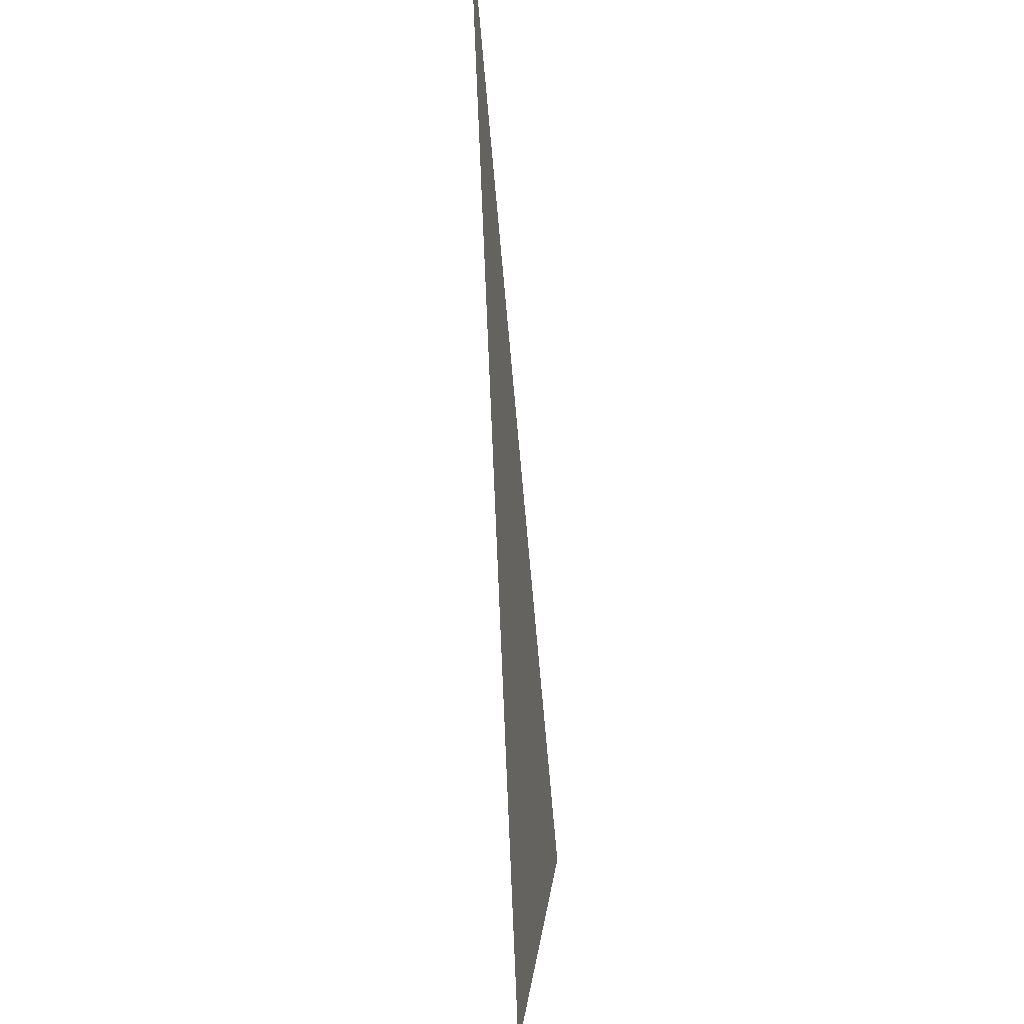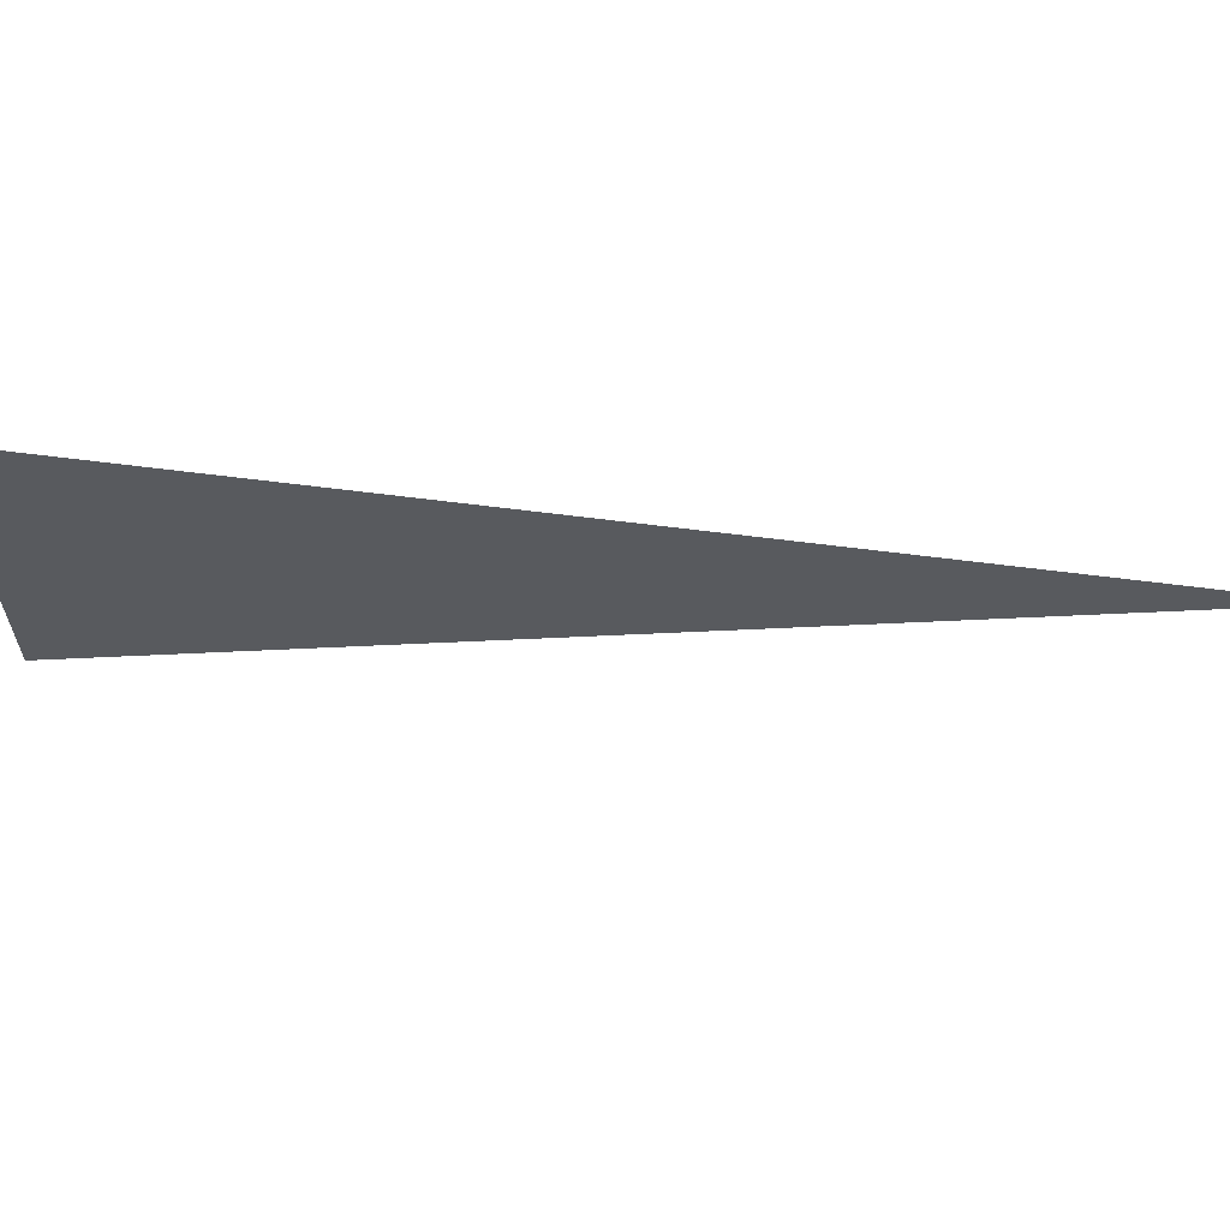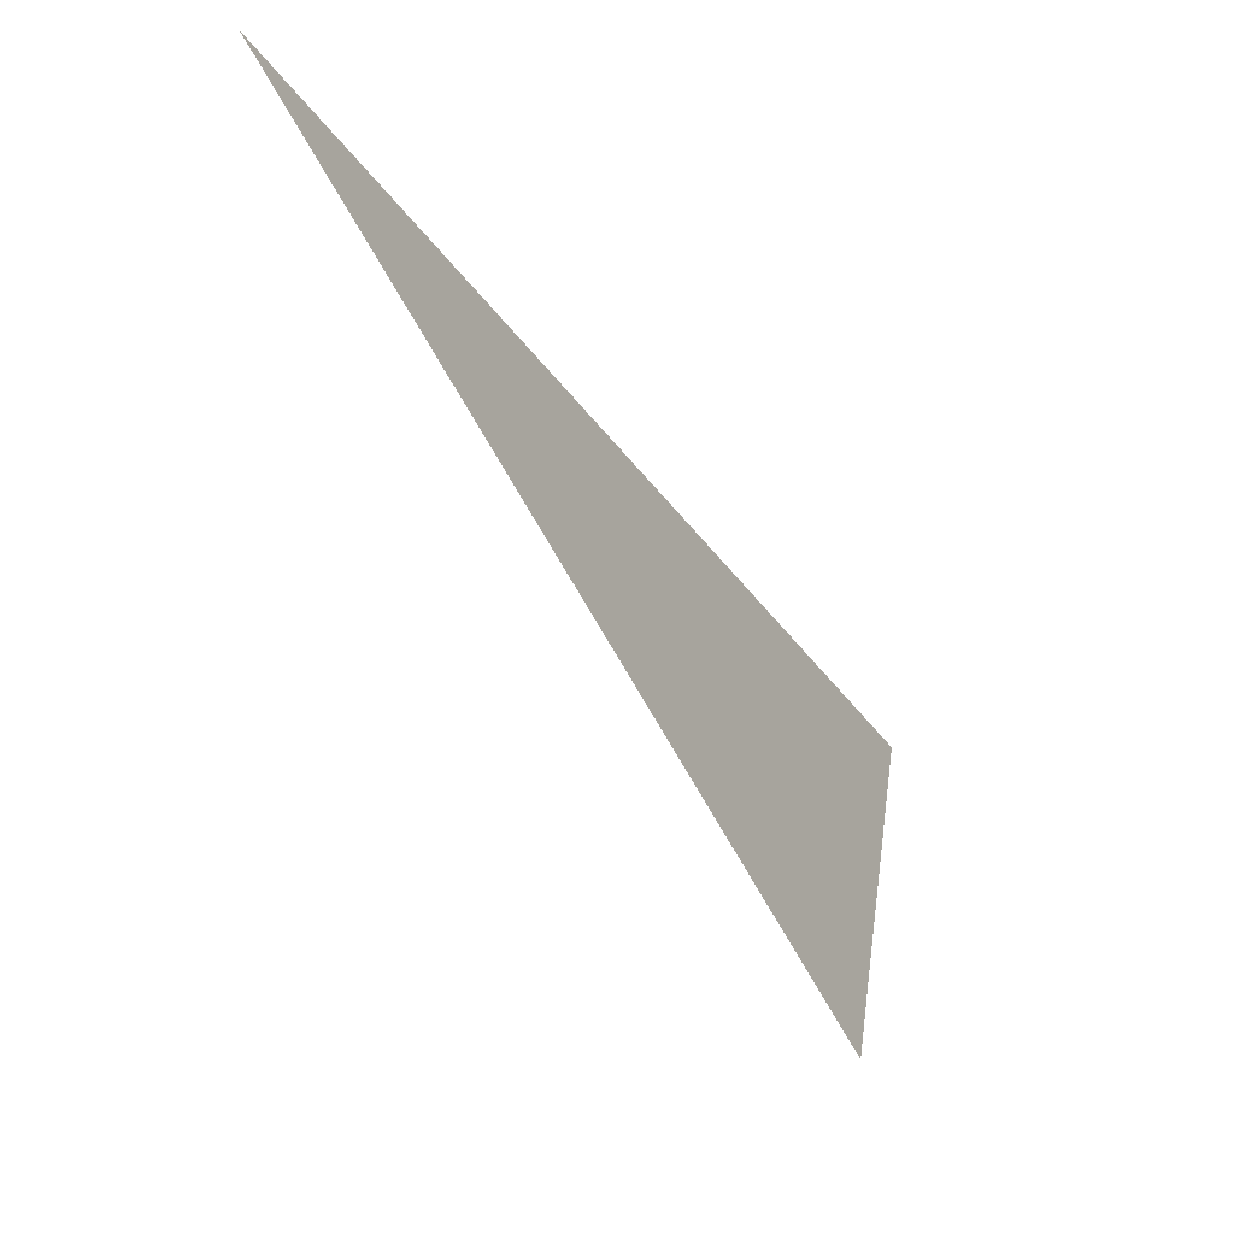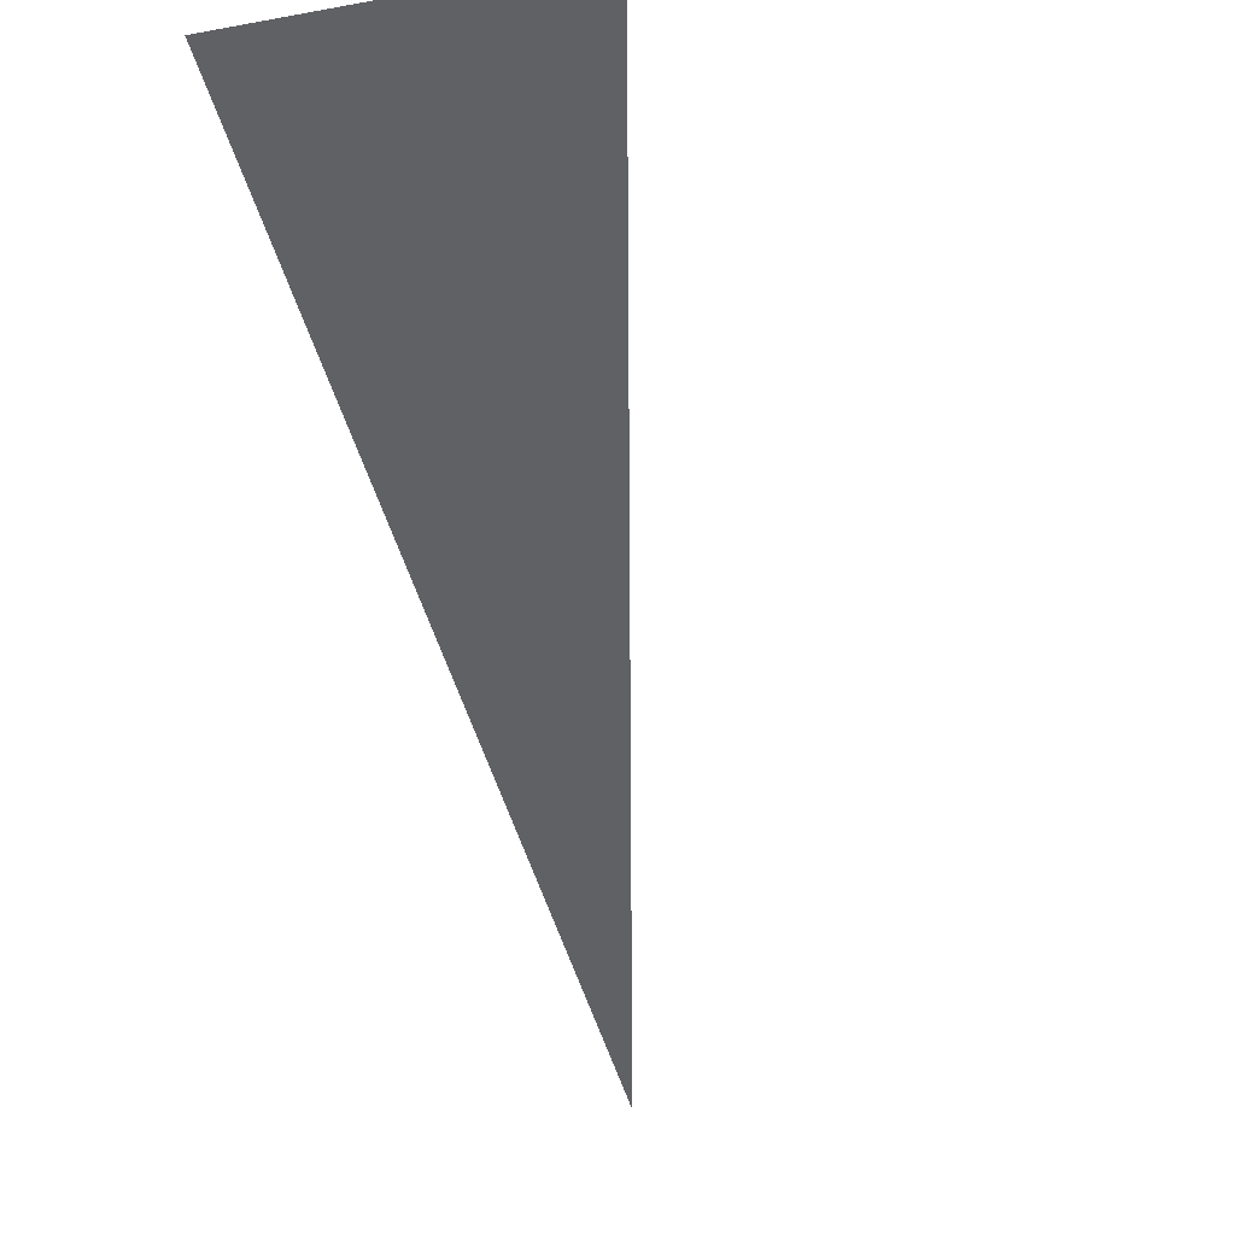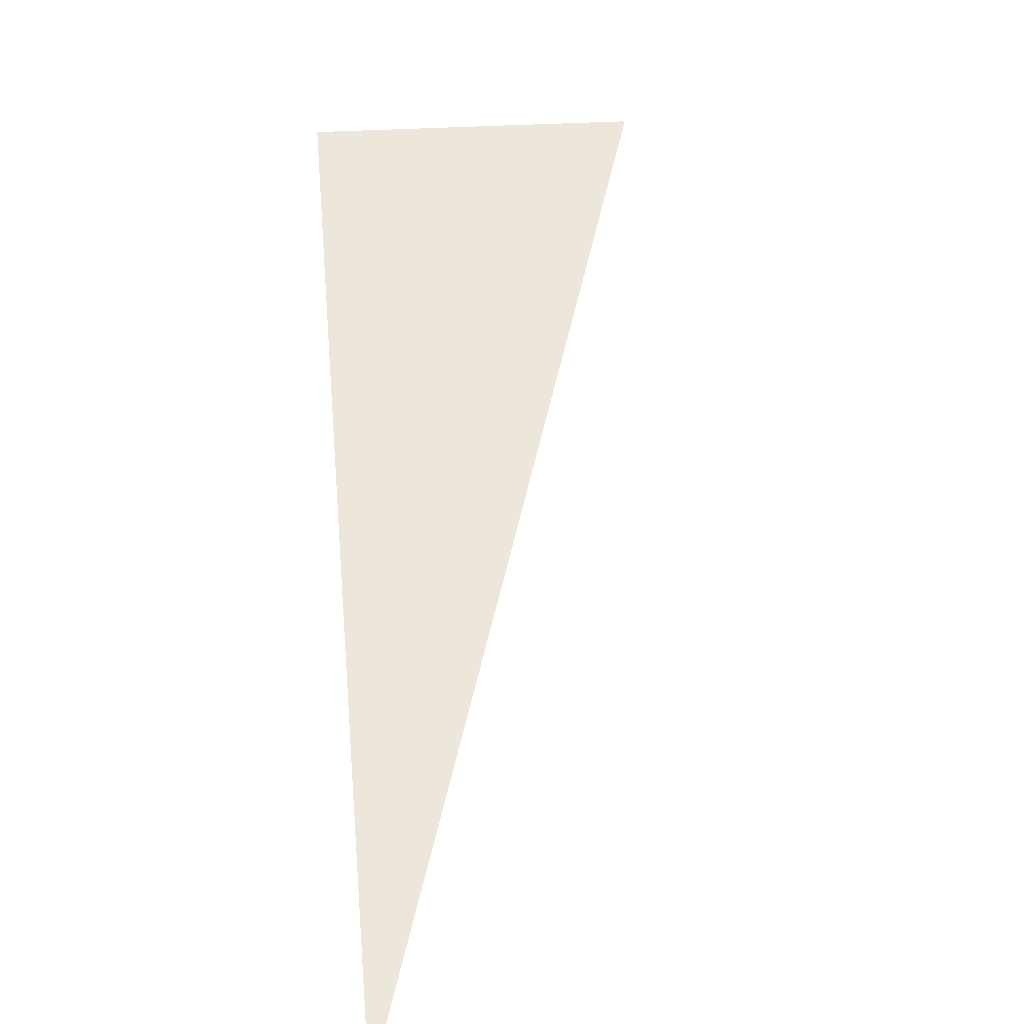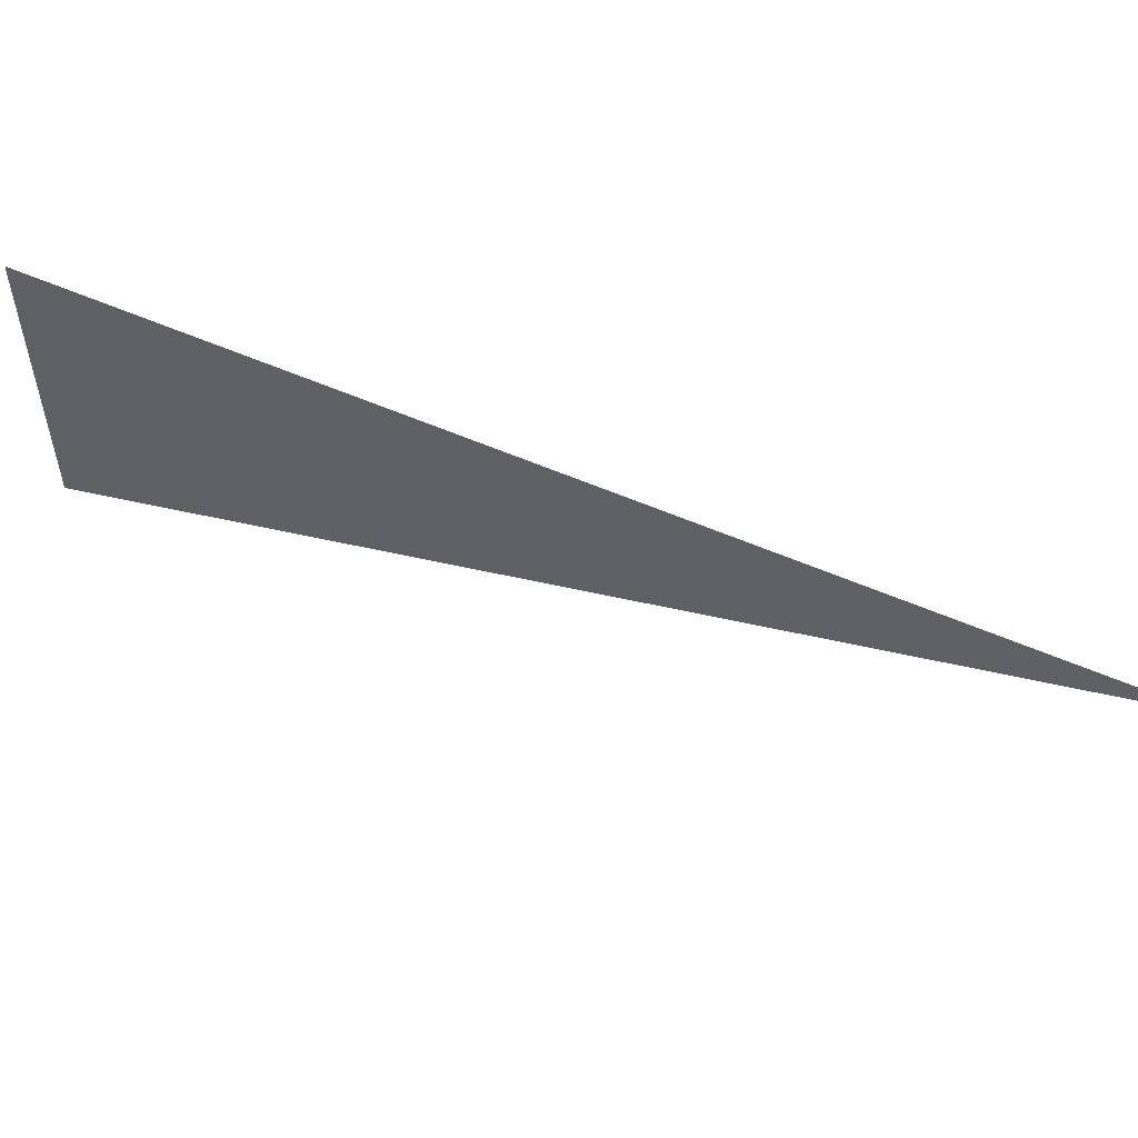
<metadata>
{"format":"obj","ext":"obj","renderer":"f3d","projection":"perspective","resolution":1024,"background":"white","views":[{"elev":-62.1,"azim":141.5,"up":"+Y"},{"elev":66.4,"azim":54.5,"up":"+Y"},{"elev":-33.5,"azim":166.3,"up":"+Y"},{"elev":-6.5,"azim":-62.6,"up":"+Z"},{"elev":-79.2,"azim":-80.7,"up":"+Z"},{"elev":64.7,"azim":70.0,"up":"+Y"}]}
</metadata>
<code>
g Learn_10_0x467546C_2
v -59.49 13.28 269
v -58.61 13.76 269.8
v -57.28 13.45 271
v -56.91 12.85 271.3
v -57.16 11.95 271
v -57.92 11.62 268.7
v -57.04 14.07 266.4
v -56.39 14.45 267.1
v -55.18 14.09 268.1
v -54.7 13.72 268.1
v -54.82 13.19 267.6
v -55.88 12.99 266.5
v -54.54 14.18 264.2
v -54.06 14.51 264.9
v -53.17 14.18 266
v -52.97 13.78 266.3
v -53.16 13.39 266
v -54.05 13.32 264.9
v -51.4 14.28 262
v -51.01 14.54 262.7
v -50.45 14.28 263.8
v -50.49 14.05 264.2
v -51.05 13.75 264.1
v -51.86 13.55 263
v -48.3 14.41 260.2
v -47.88 14.62 260.5
v -46.88 14.41 261.1
v -47.15 14.12 261.6
v -48.57 13.13 262.8
v -49.89 13.25 262.2
v -54.6 12.95 268.1
f 16 10 31

</code>
